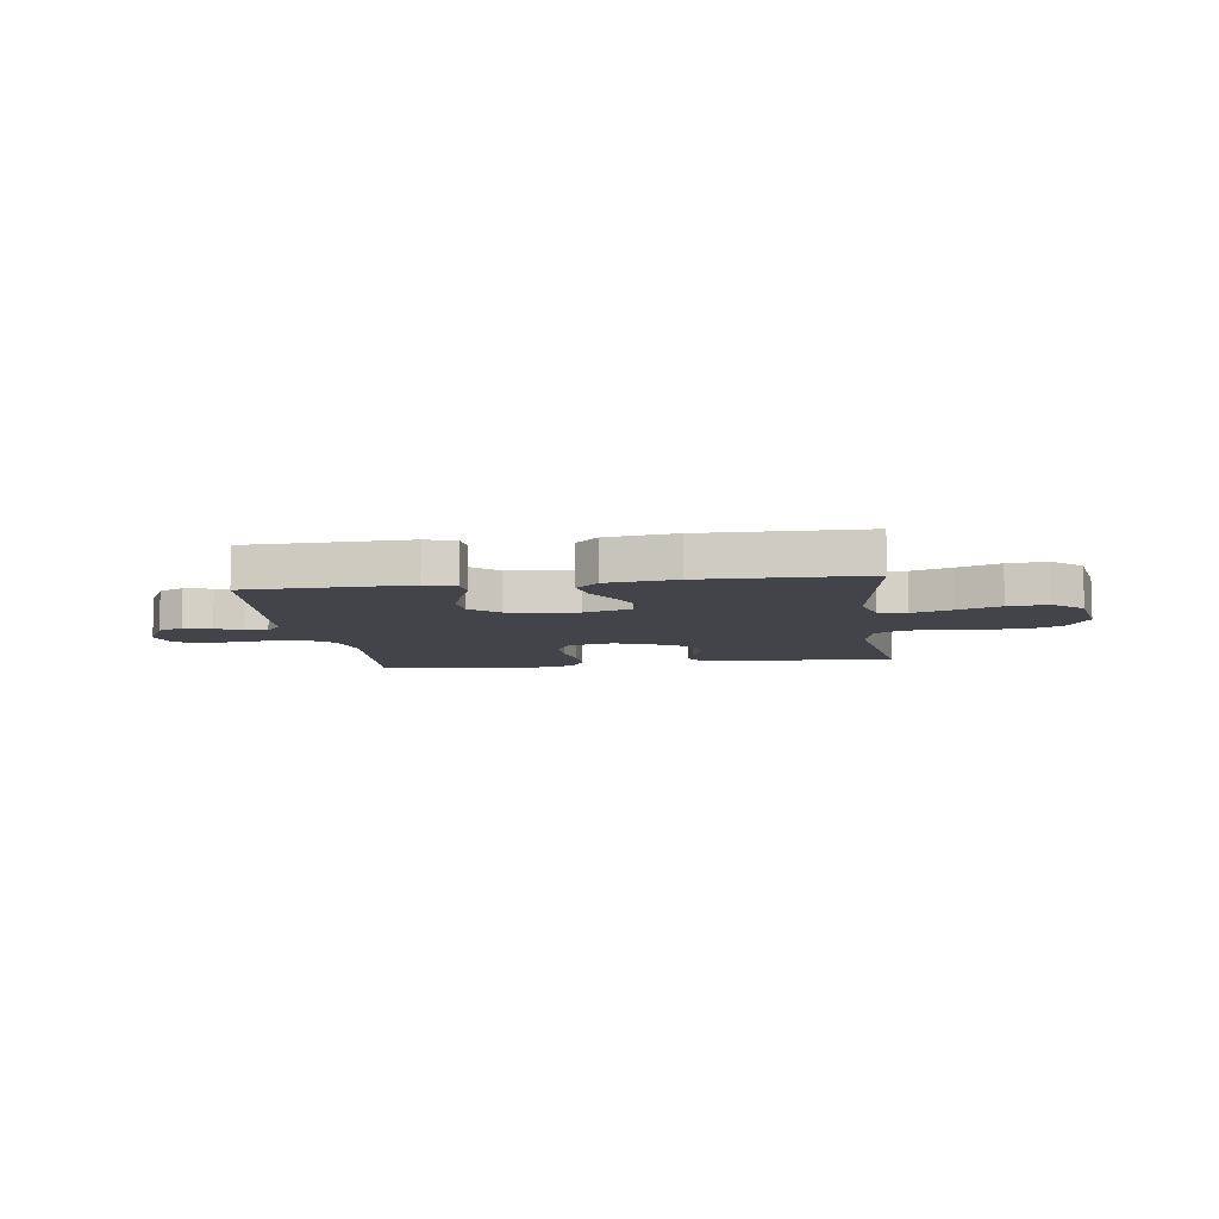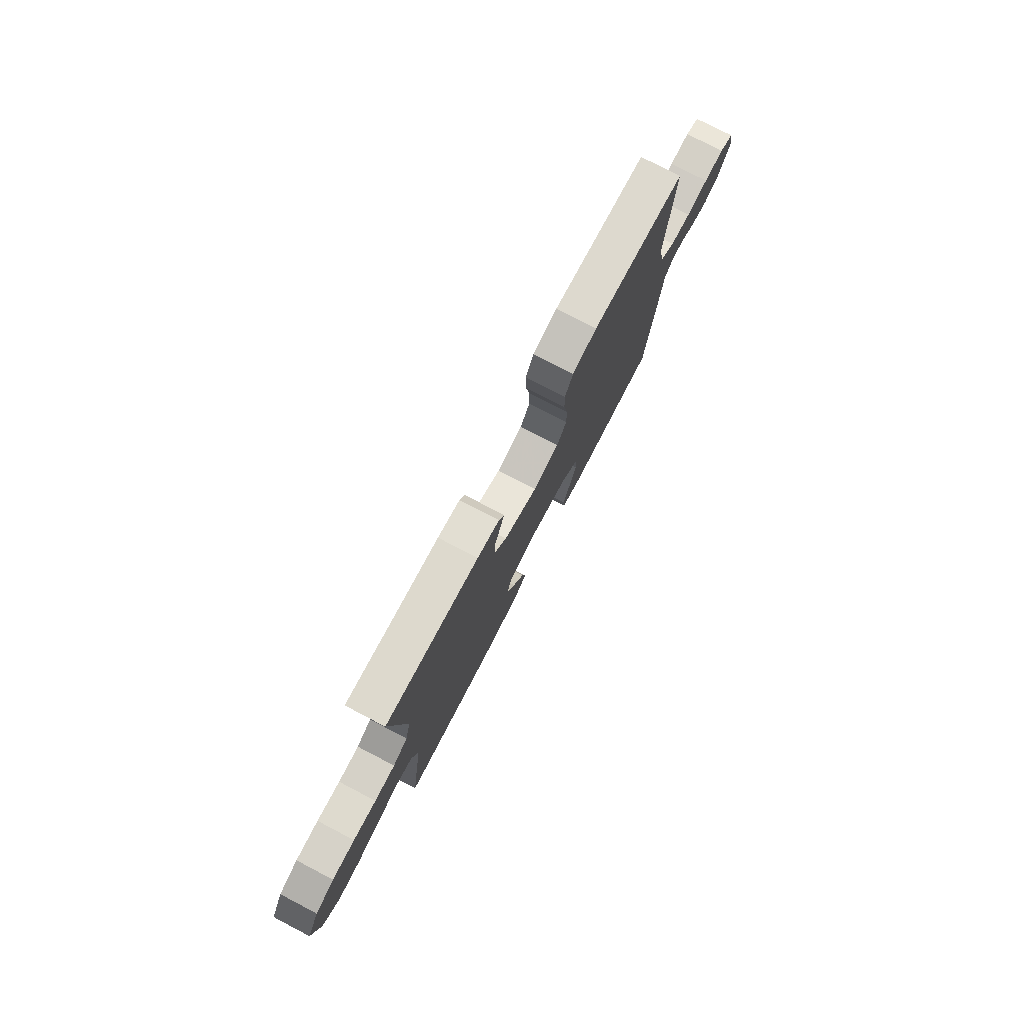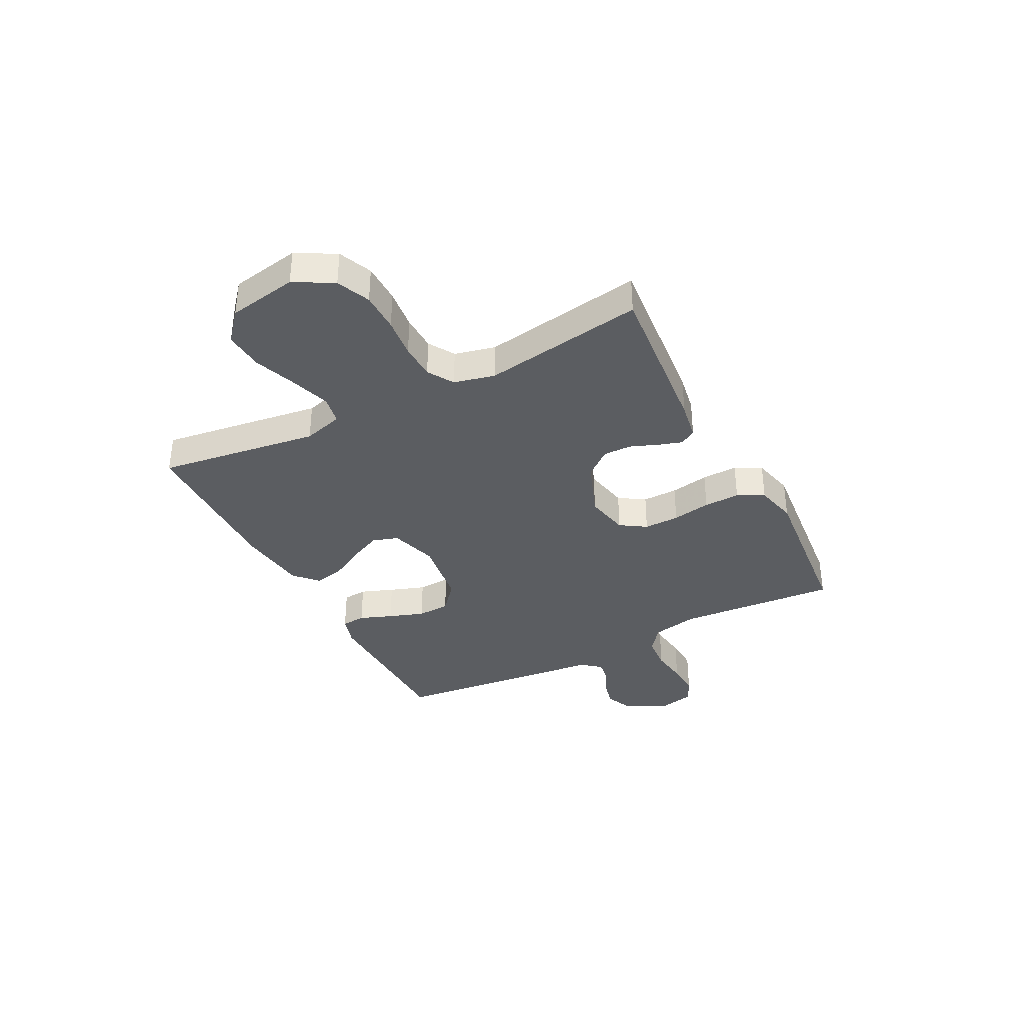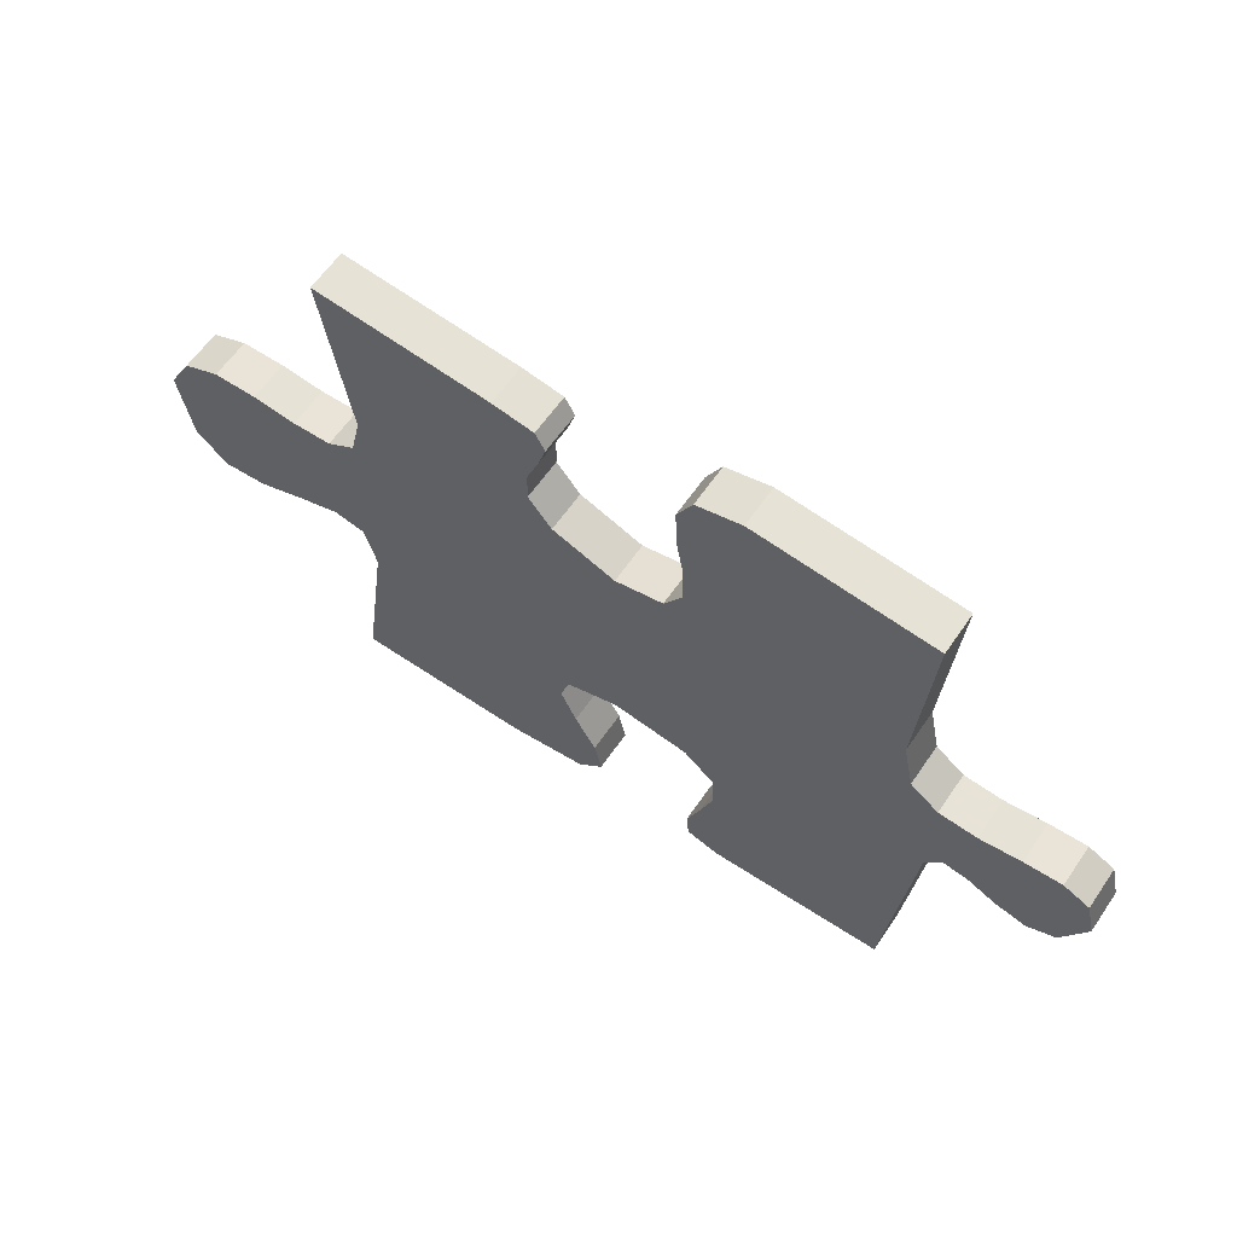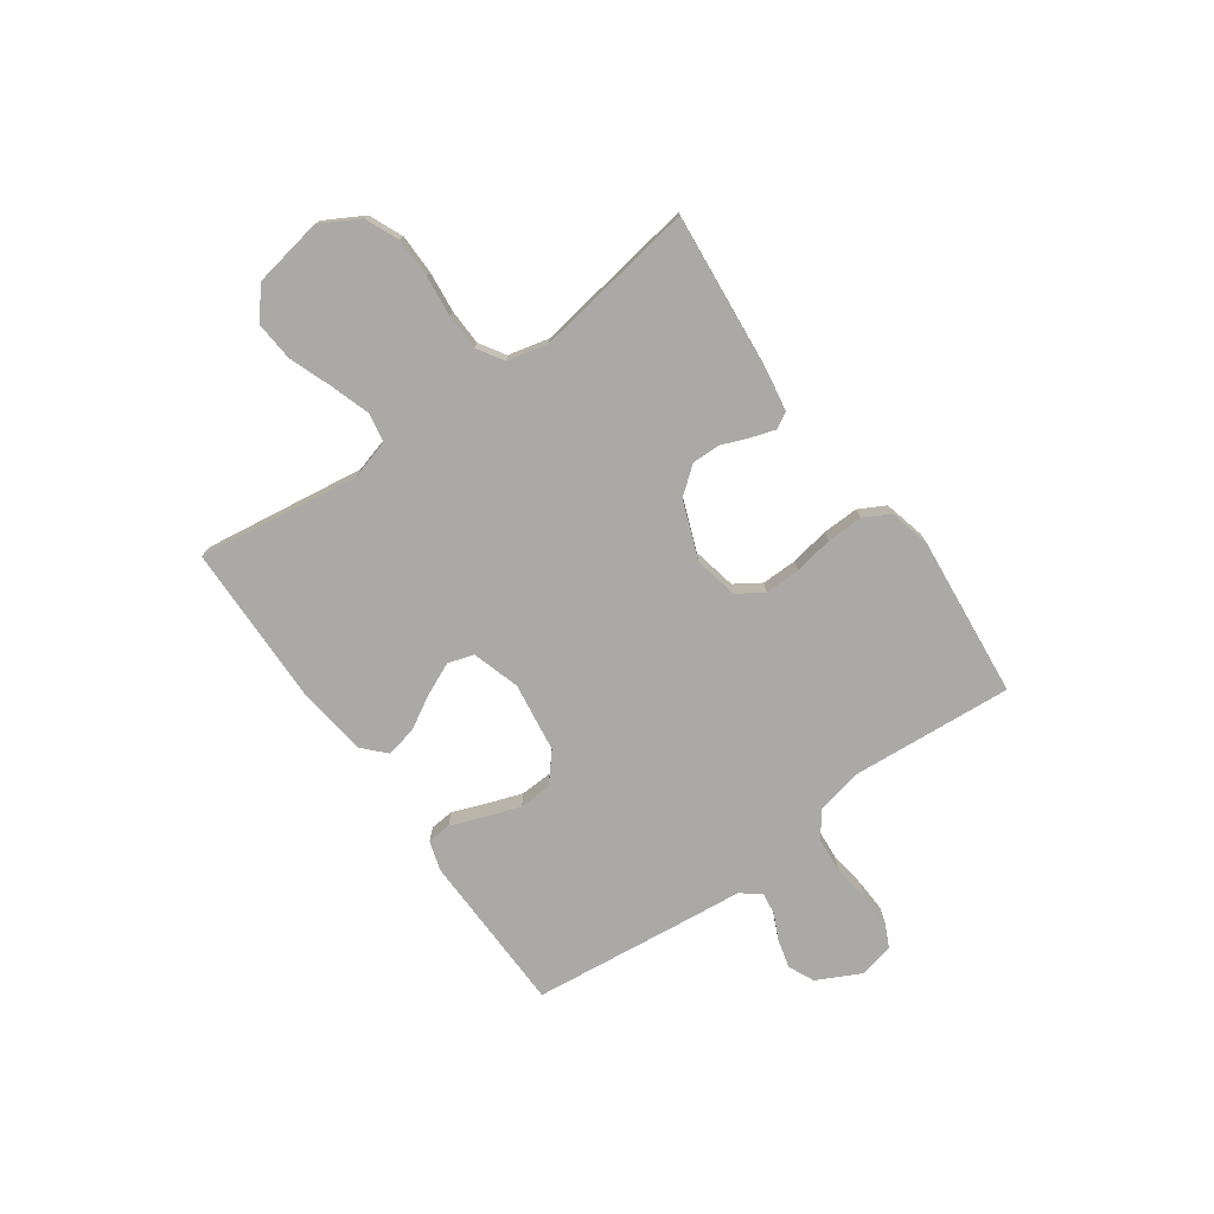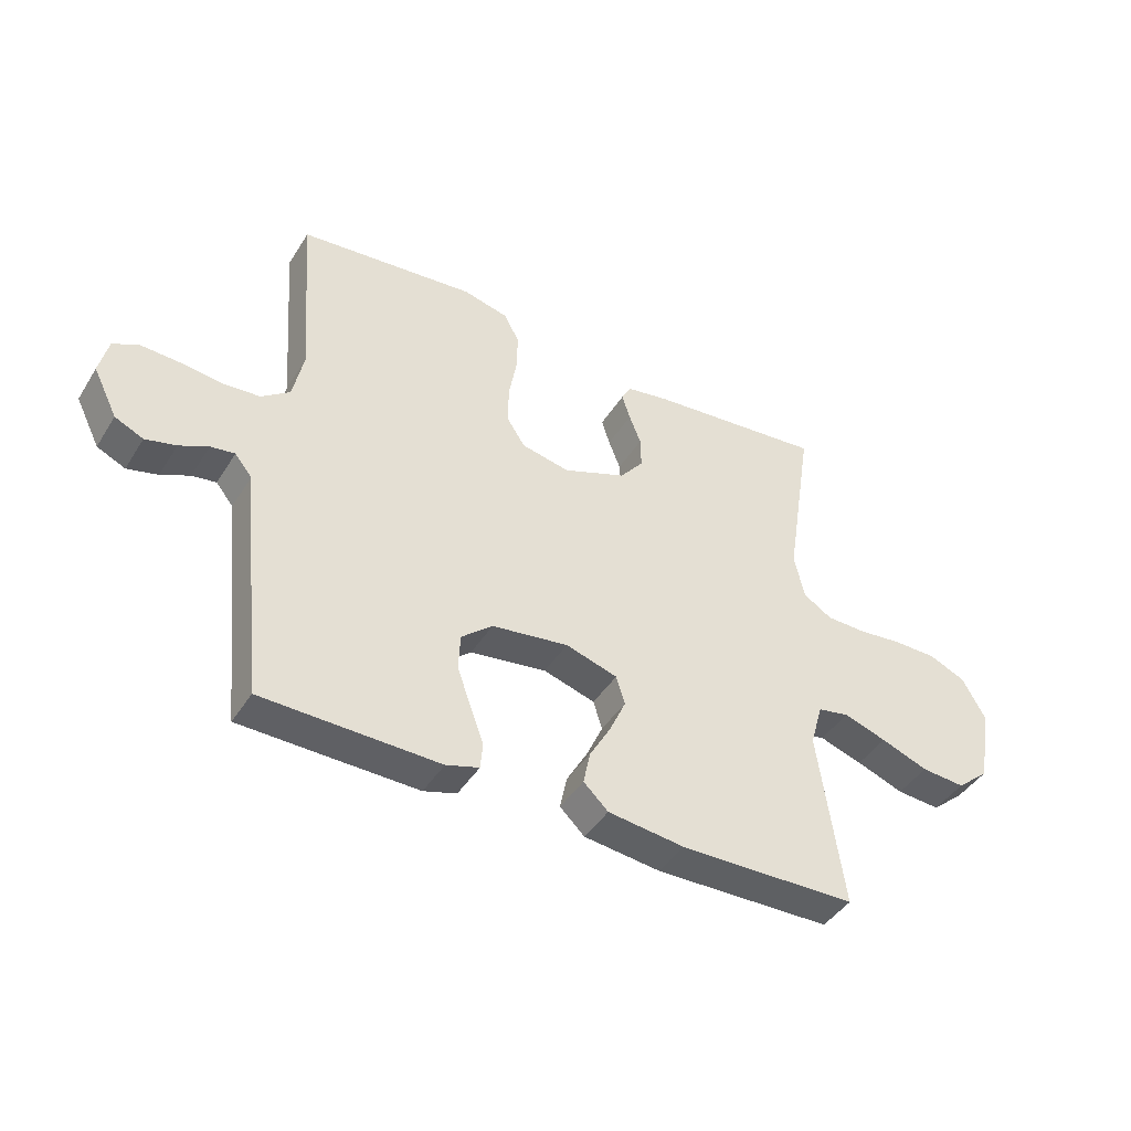
<metadata>
{"format":"obj","ext":"obj","renderer":"f3d","projection":"perspective","resolution":1024,"background":"white","views":[{"elev":-8.5,"azim":-172.2,"up":"+Y"},{"elev":77.2,"azim":-62.5,"up":"+Z"},{"elev":-36.2,"azim":-62.7,"up":"+Y"},{"elev":61.1,"azim":34.3,"up":"+Z"},{"elev":-75.4,"azim":-54.7,"up":"+Y"},{"elev":-43.1,"azim":150.2,"up":"+Z"}]}
</metadata>
<code>
v -0.5 0.07 -0.5
v -0.458 0.07 -0.2
v -0.479 0.07 -0.126
v -0.532 0.07 -0.116
v -0.605 0.07 -0.14
v -0.685 0.07 -0.17
v -0.759 0.07 -0.176
v -0.814 0.07 -0.129
v -0.837 0.07 0
v -0.797 0.07 0.072
v -0.735 0.07 0.099
v -0.661 0.07 0.1
v -0.586 0.07 0.092
v -0.519 0.07 0.094
v -0.471 0.07 0.124
v -0.453 0.07 0.2
v -0.5 0.07 0.5
v -0.2 0.07 0.472
v -0.129 0.07 0.46
v -0.112 0.07 0.43
v -0.126 0.07 0.386
v -0.146 0.07 0.335
v -0.147 0.07 0.282
v -0.107 0.07 0.232
v 0 0.07 0.191
v 0.082 0.07 0.208
v 0.113 0.07 0.256
v 0.112 0.07 0.322
v 0.099 0.07 0.394
v 0.097 0.07 0.461
v 0.123 0.07 0.51
v 0.2 0.07 0.529
v 0.5 0.07 0.5
v 0.478 0.07 0.2
v 0.496 0.07 0.114
v 0.544 0.07 0.078
v 0.609 0.07 0.073
v 0.679 0.07 0.082
v 0.743 0.07 0.085
v 0.787 0.07 0.064
v 0.802 0.07 0
v 0.761 0.07 -0.082
v 0.713 0.07 -0.104
v 0.661 0.07 -0.091
v 0.612 0.07 -0.068
v 0.571 0.07 -0.062
v 0.542 0.07 -0.098
v 0.532 0.07 -0.2
v 0.5 0.07 -0.5
v 0.2 0.07 -0.507
v 0.144 0.07 -0.49
v 0.14 0.07 -0.445
v 0.163 0.07 -0.384
v 0.186 0.07 -0.318
v 0.183 0.07 -0.257
v 0.13 0.07 -0.212
v 0 0.07 -0.194
v -0.088 0.07 -0.221
v -0.103 0.07 -0.269
v -0.076 0.07 -0.329
v -0.04 0.07 -0.392
v -0.028 0.07 -0.449
v -0.07 0.07 -0.489
v -0.2 0.07 -0.505
v -0.5 0 -0.5
v -0.458 0 -0.2
v -0.479 0 -0.126
v -0.532 0 -0.116
v -0.605 0 -0.14
v -0.685 0 -0.17
v -0.759 0 -0.176
v -0.814 0 -0.129
v -0.837 0 0
v -0.797 0 0.072
v -0.735 0 0.099
v -0.661 0 0.1
v -0.586 0 0.092
v -0.519 0 0.094
v -0.471 0 0.124
v -0.453 0 0.2
v -0.5 0 0.5
v -0.2 0 0.472
v -0.129 0 0.46
v -0.112 0 0.43
v -0.126 0 0.386
v -0.146 0 0.335
v -0.147 0 0.282
v -0.107 0 0.232
v 0 0 0.191
v 0.082 0 0.208
v 0.113 0 0.256
v 0.112 0 0.322
v 0.099 0 0.394
v 0.097 0 0.461
v 0.123 0 0.51
v 0.2 0 0.529
v 0.5 0 0.5
v 0.478 0 0.2
v 0.496 0 0.114
v 0.544 0 0.078
v 0.609 0 0.073
v 0.679 0 0.082
v 0.743 0 0.085
v 0.787 0 0.064
v 0.802 0 0
v 0.761 0 -0.082
v 0.713 0 -0.104
v 0.661 0 -0.091
v 0.612 0 -0.068
v 0.571 0 -0.062
v 0.542 0 -0.098
v 0.532 0 -0.2
v 0.5 0 -0.5
v 0.2 0 -0.507
v 0.144 0 -0.49
v 0.14 0 -0.445
v 0.163 0 -0.384
v 0.186 0 -0.318
v 0.183 0 -0.257
v 0.13 0 -0.212
v 0 0 -0.194
v -0.088 0 -0.221
v -0.103 0 -0.269
v -0.076 0 -0.329
v -0.04 0 -0.392
v -0.028 0 -0.449
v -0.07 0 -0.489
v -0.2 0 -0.505
f 64 1 2
f 63 64 2
f 62 63 2
f 61 62 2
f 60 61 2
f 59 60 2 3
f 58 59 3
f 57 58 3
f 56 57 3 4
f 51 52 53
f 50 51 53
f 49 50 53
f 48 49 53
f 47 48 53
f 46 47 53 54
f 43 44 45
f 42 43 45
f 41 42 45
f 40 41 45
f 39 40 45
f 38 39 45
f 37 38 45
f 36 37 45 46
f 46 54 55
f 36 46 55
f 35 36 55
f 32 33 34
f 31 32 34
f 30 31 34
f 29 30 34
f 28 29 34
f 35 55 56
f 34 35 56
f 28 34 56
f 27 28 56
f 20 21 22
f 19 20 22
f 18 19 22
f 17 18 22
f 16 17 22
f 15 16 22 23
f 14 15 23 24
f 11 12 13
f 10 11 13
f 9 10 13
f 8 9 13
f 7 8 13
f 6 7 13
f 5 6 13
f 4 5 13 14
f 14 24 25
f 4 14 25
f 56 4 25
f 56 25 26
f 26 27 56
f 66 65 128
f 66 128 127
f 66 127 126
f 66 126 125
f 66 125 124
f 67 66 124 123
f 67 123 122
f 67 122 121
f 68 67 121 120
f 117 116 115
f 117 115 114
f 117 114 113
f 117 113 112
f 117 112 111
f 118 117 111 110
f 109 108 107
f 109 107 106
f 109 106 105
f 109 105 104
f 109 104 103
f 109 103 102
f 109 102 101
f 110 109 101 100
f 119 118 110
f 119 110 100
f 119 100 99
f 98 97 96
f 98 96 95
f 98 95 94
f 98 94 93
f 98 93 92
f 120 119 99
f 120 99 98
f 120 98 92
f 120 92 91
f 86 85 84
f 86 84 83
f 86 83 82
f 86 82 81
f 86 81 80
f 87 86 80 79
f 88 87 79 78
f 77 76 75
f 77 75 74
f 77 74 73
f 77 73 72
f 77 72 71
f 77 71 70
f 77 70 69
f 78 77 69 68
f 89 88 78
f 89 78 68
f 89 68 120
f 90 89 120
f 120 91 90
f 1 65 66 2
f 2 66 67 3
f 3 67 68 4
f 4 68 69 5
f 5 69 70 6
f 6 70 71 7
f 7 71 72 8
f 8 72 73 9
f 9 73 74 10
f 10 74 75 11
f 11 75 76 12
f 12 76 77 13
f 13 77 78 14
f 14 78 79 15
f 15 79 80 16
f 16 80 81 17
f 17 81 82 18
f 18 82 83 19
f 19 83 84 20
f 20 84 85 21
f 21 85 86 22
f 22 86 87 23
f 23 87 88 24
f 24 88 89 25
f 25 89 90 26
f 26 90 91 27
f 27 91 92 28
f 28 92 93 29
f 29 93 94 30
f 30 94 95 31
f 31 95 96 32
f 32 96 97 33
f 33 97 98 34
f 34 98 99 35
f 35 99 100 36
f 36 100 101 37
f 37 101 102 38
f 38 102 103 39
f 39 103 104 40
f 40 104 105 41
f 41 105 106 42
f 42 106 107 43
f 43 107 108 44
f 44 108 109 45
f 45 109 110 46
f 46 110 111 47
f 47 111 112 48
f 48 112 113 49
f 49 113 114 50
f 50 114 115 51
f 51 115 116 52
f 52 116 117 53
f 53 117 118 54
f 54 118 119 55
f 55 119 120 56
f 56 120 121 57
f 57 121 122 58
f 58 122 123 59
f 59 123 124 60
f 60 124 125 61
f 61 125 126 62
f 62 126 127 63
f 63 127 128 64
f 64 128 65 1

</code>
